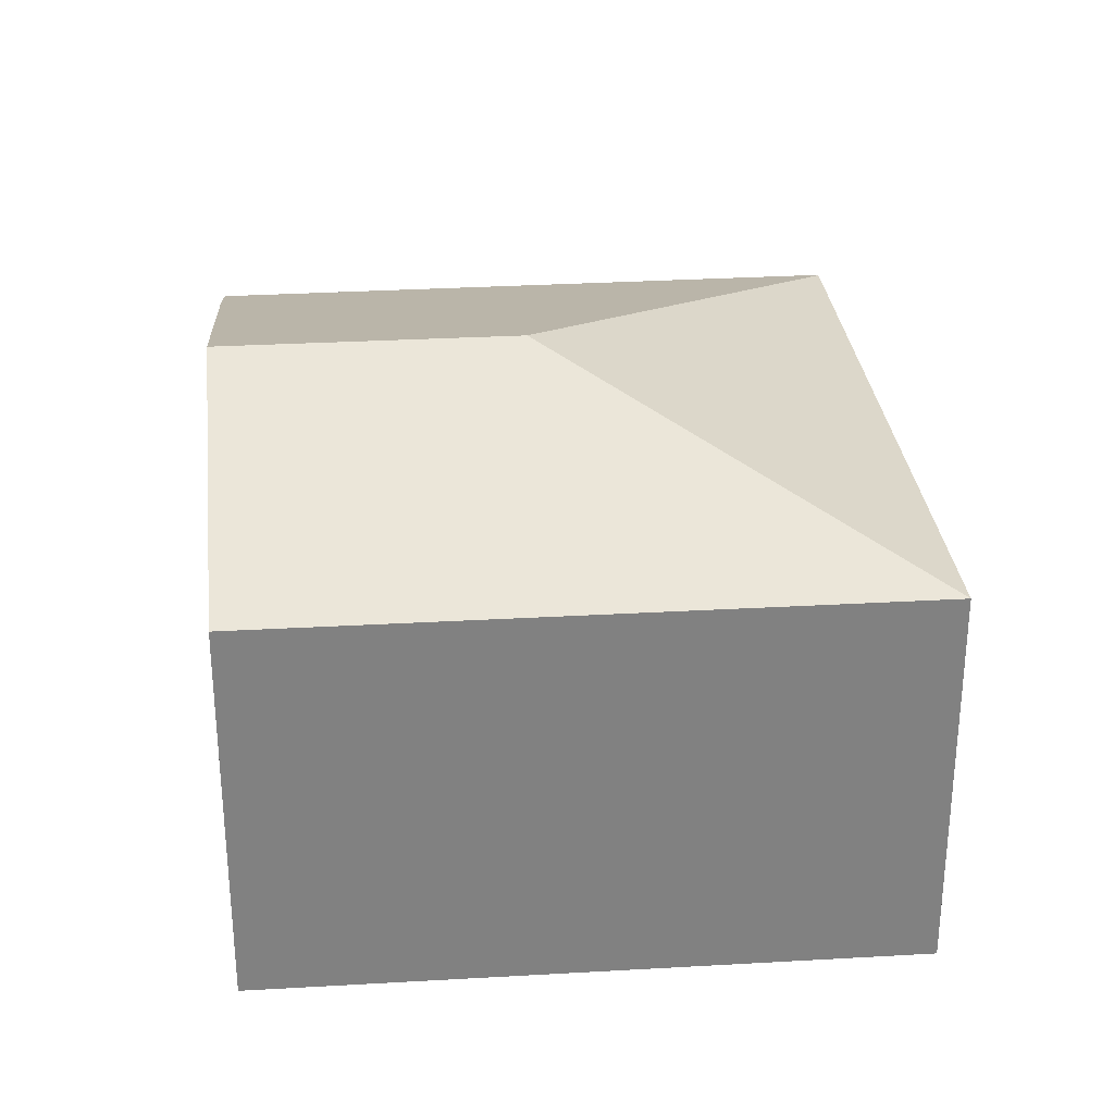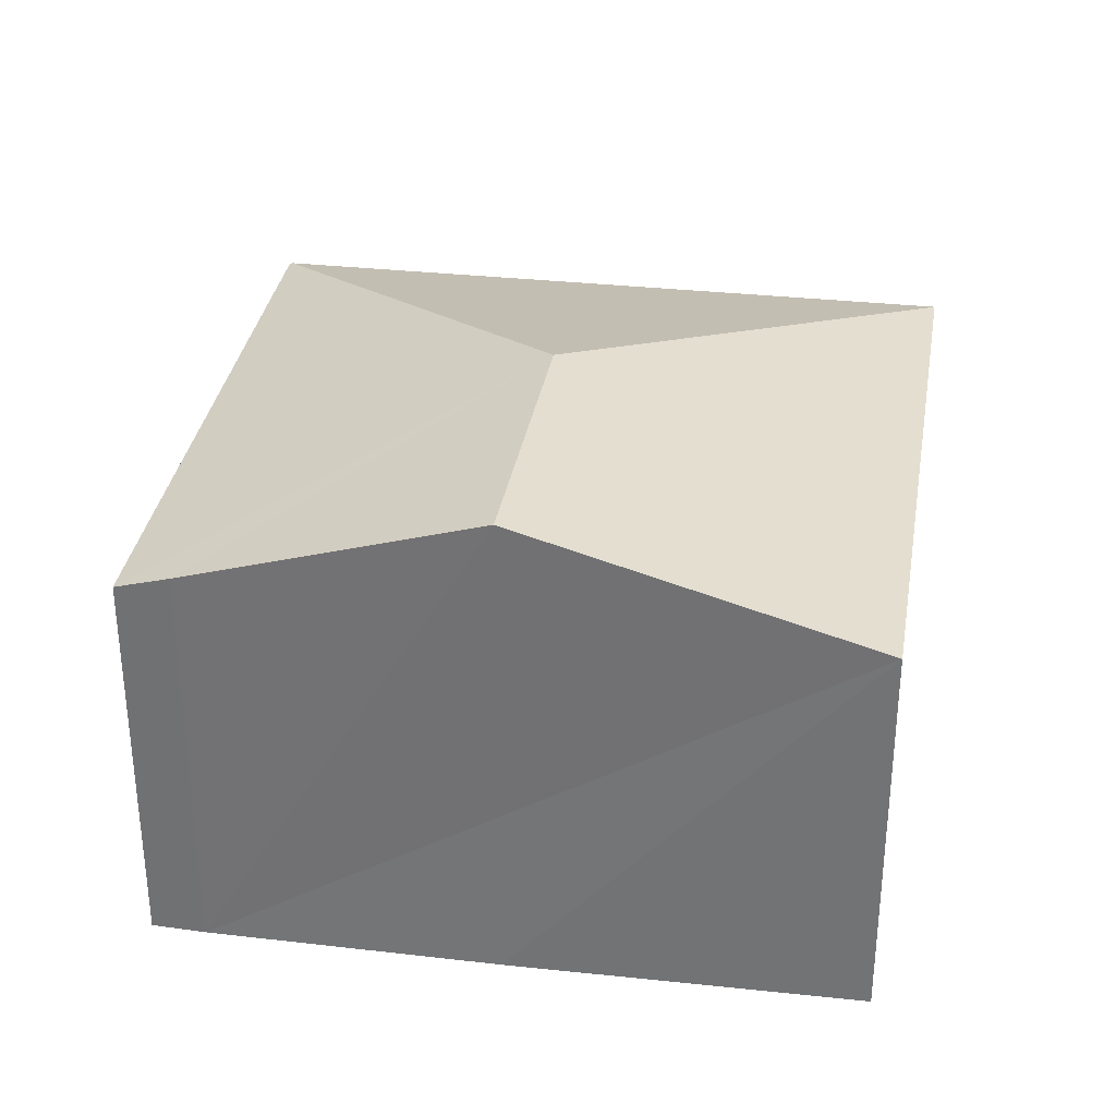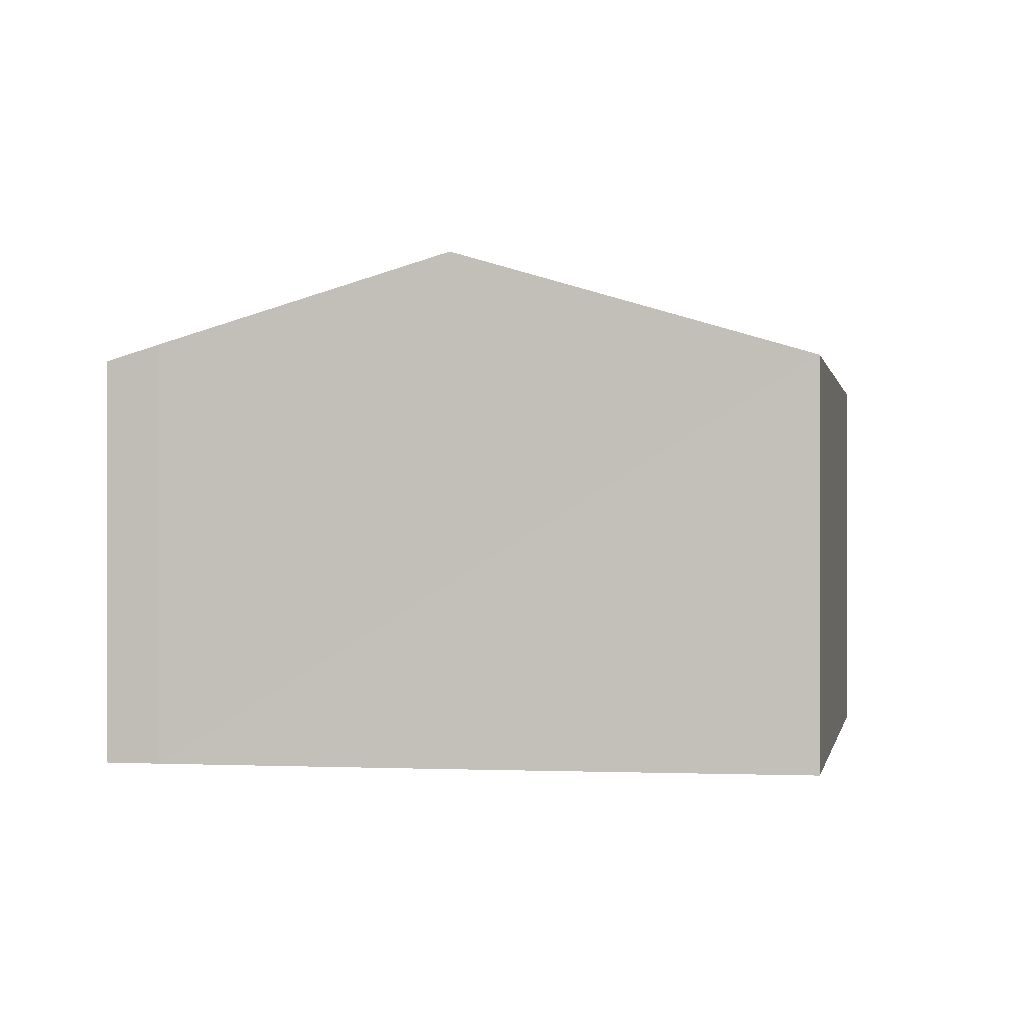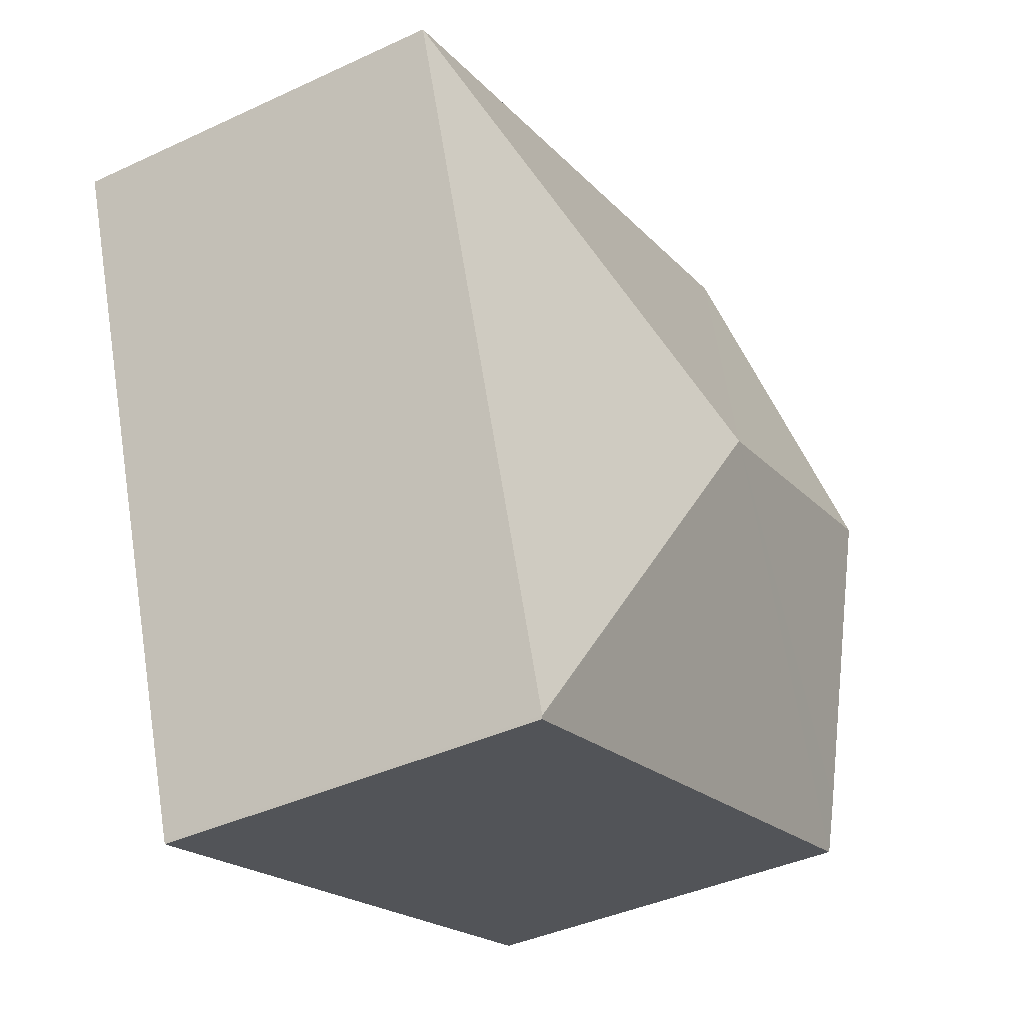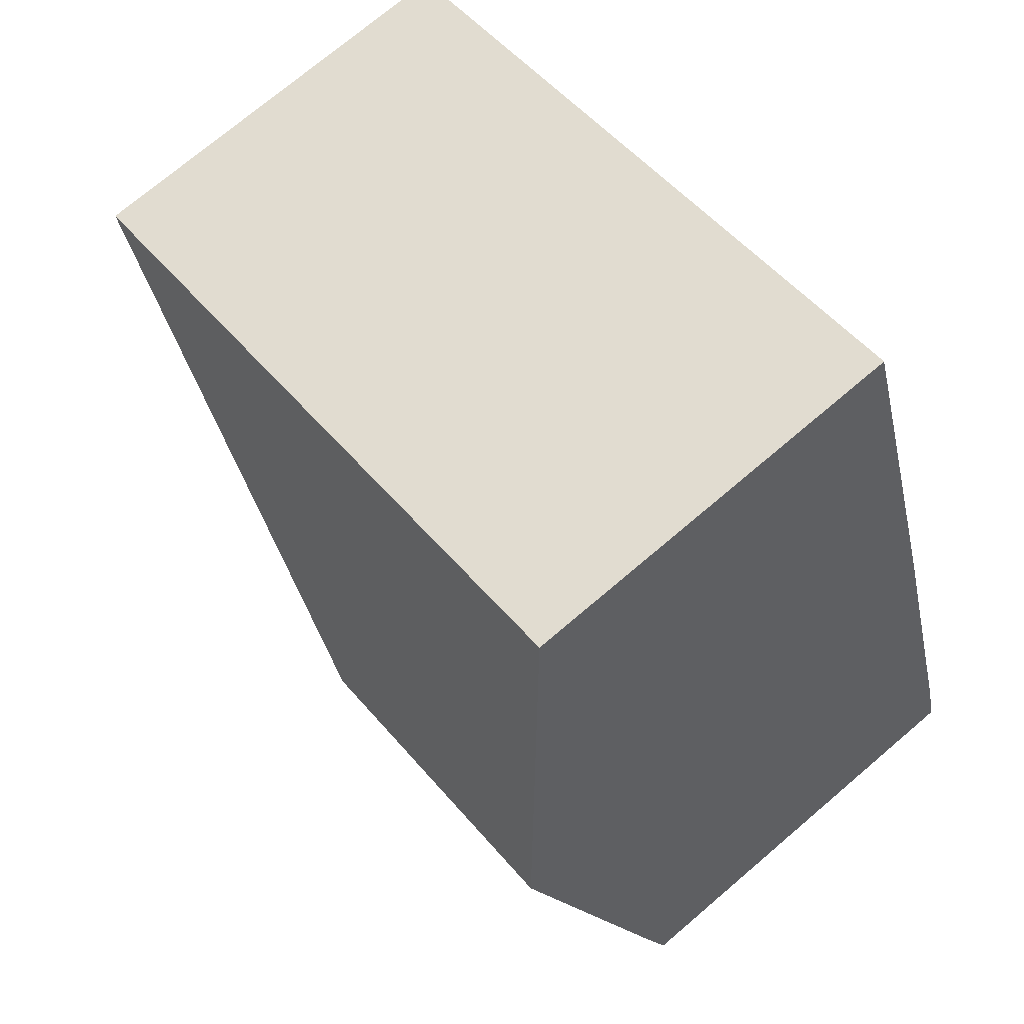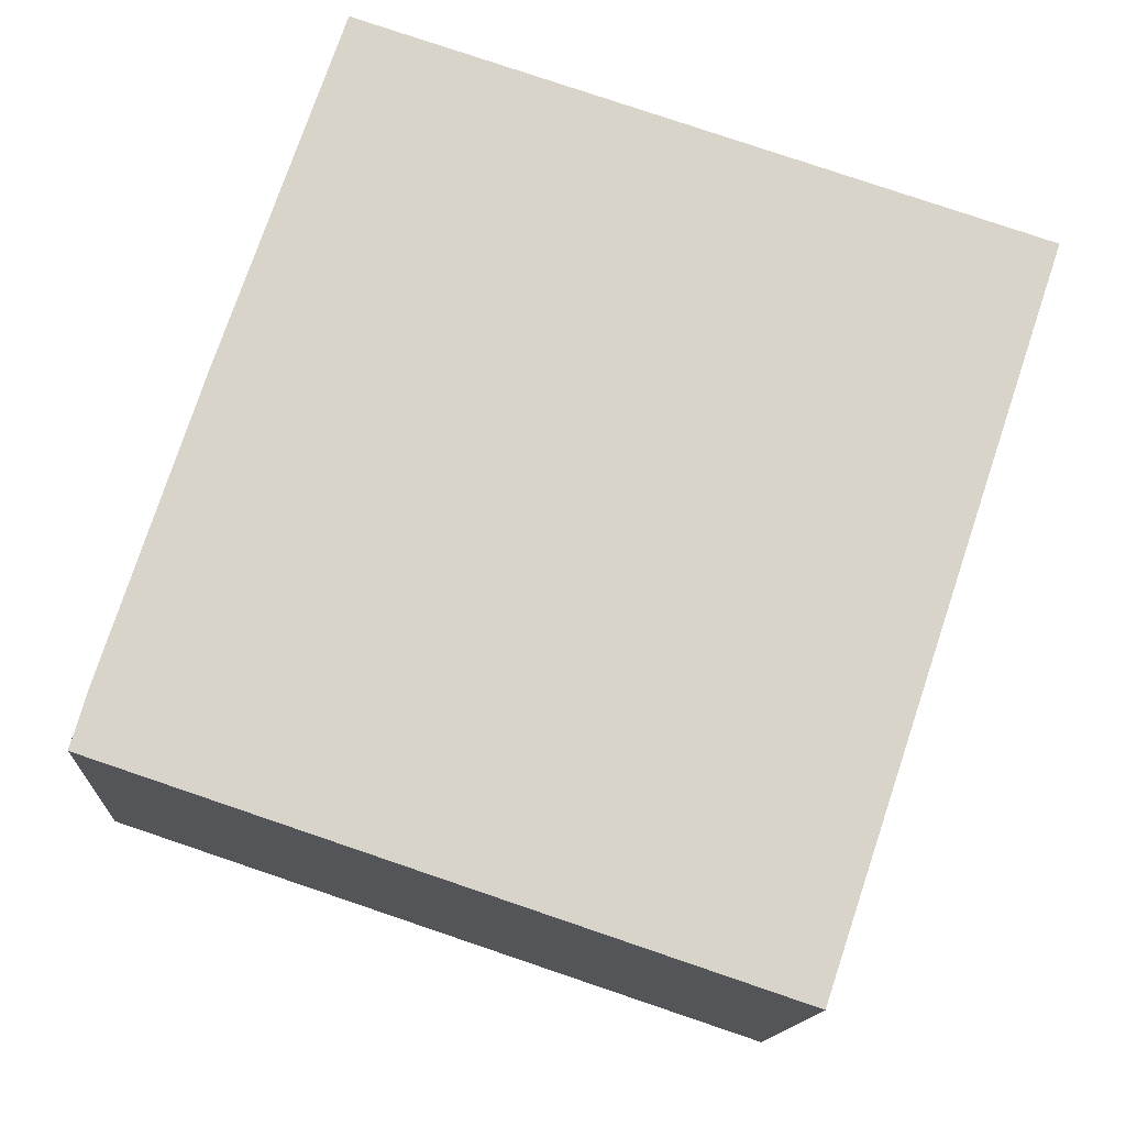
<metadata>
{"format":"obj","ext":"obj","renderer":"f3d","projection":"perspective","resolution":1024,"background":"white","views":[{"elev":30.0,"azim":12.8,"up":"+Y"},{"elev":33.0,"azim":-62.9,"up":"+Y"},{"elev":-0.3,"azim":-62.0,"up":"+Y"},{"elev":-40.1,"azim":119.9,"up":"+Z"},{"elev":73.1,"azim":-130.4,"up":"+Z"},{"elev":-13.9,"azim":-3.6,"up":"+Z"}]}
</metadata>
<code>
v  1.501 2.707 4.558
v  2.73 3.416 1.627
v  0.721 3.417 2.266
v  5.836 2.707 3.186
v  0.103 2.83 0.359
v  0 2.721 1.666e-16
v  4.292 2.7 -1.432
v  4.299 2.706 -1.412
v  0 0 0
v  4.292 8.768e-17 -1.432
v  0.103 -2.198e-17 0.359
v  0.721 -1.388e-16 2.266
v  1.501 -2.791e-16 4.558
v  5.836 -1.951e-16 3.186
v  4.299 8.646e-17 -1.412
g defaultobject
f 1 2 3
f 2 1 4
f 2 5 3
f 5 2 6
f 6 2 7
f 7 2 8
f 2 4 8
f 7 9 6
f 9 7 10
f 6 11 5
f 11 6 9
f 11 3 5
f 3 11 1
f 1 11 12
f 1 12 13
f 13 4 1
f 4 13 14
f 14 8 4
f 8 14 15
f 8 15 7
f 7 15 10
f 13 15 14
f 15 13 12
f 15 12 11
f 15 11 9
f 15 9 10

</code>
